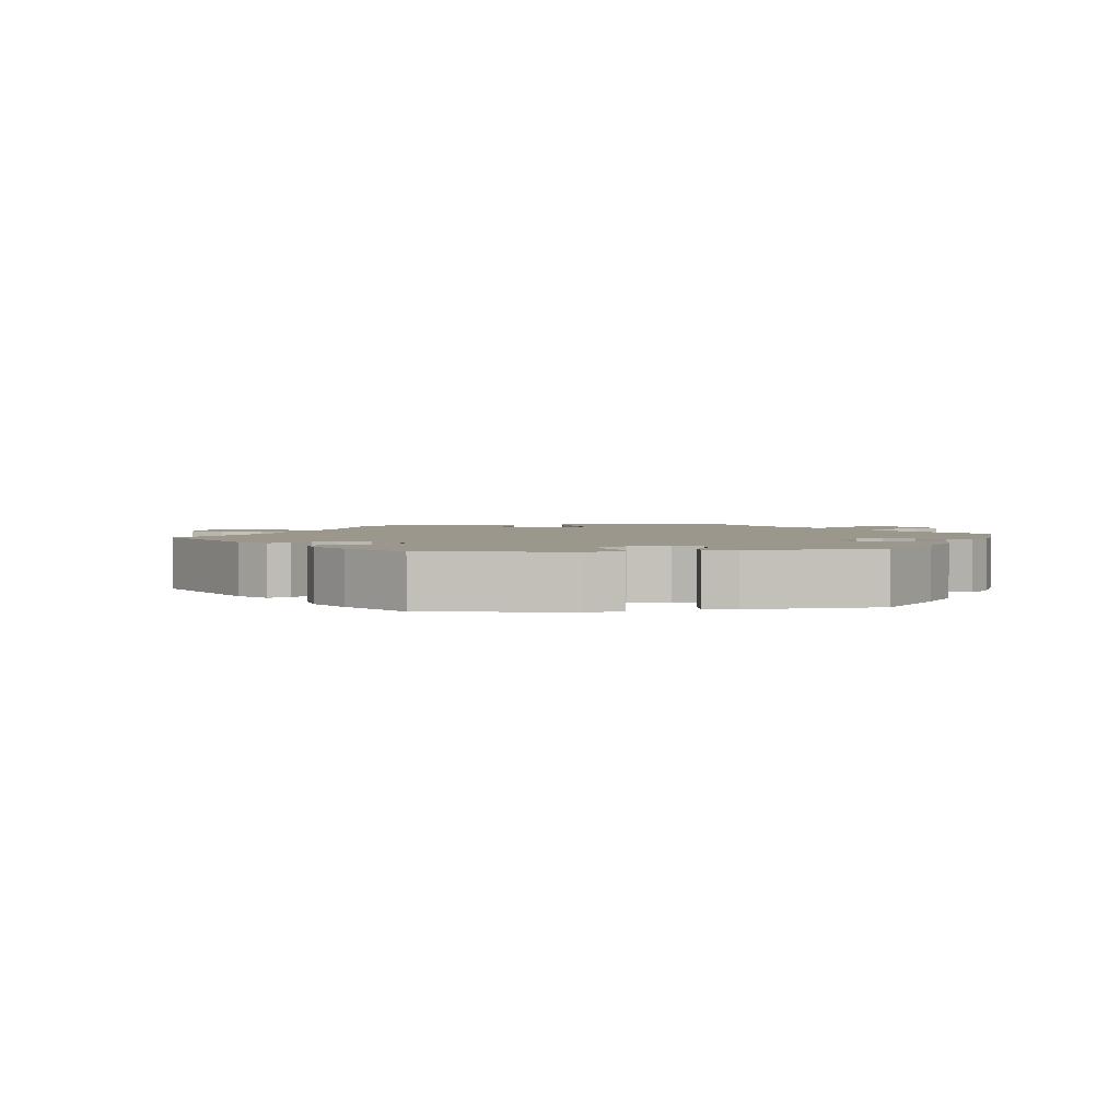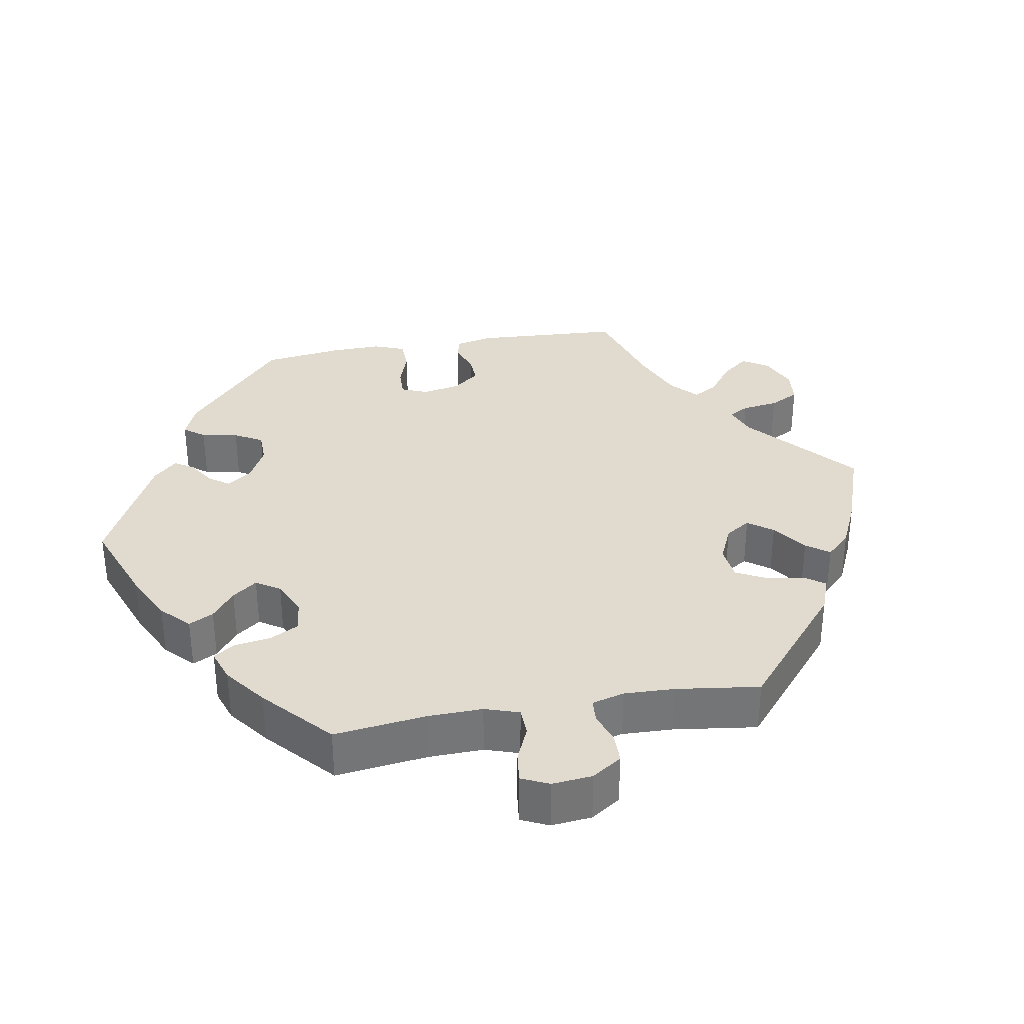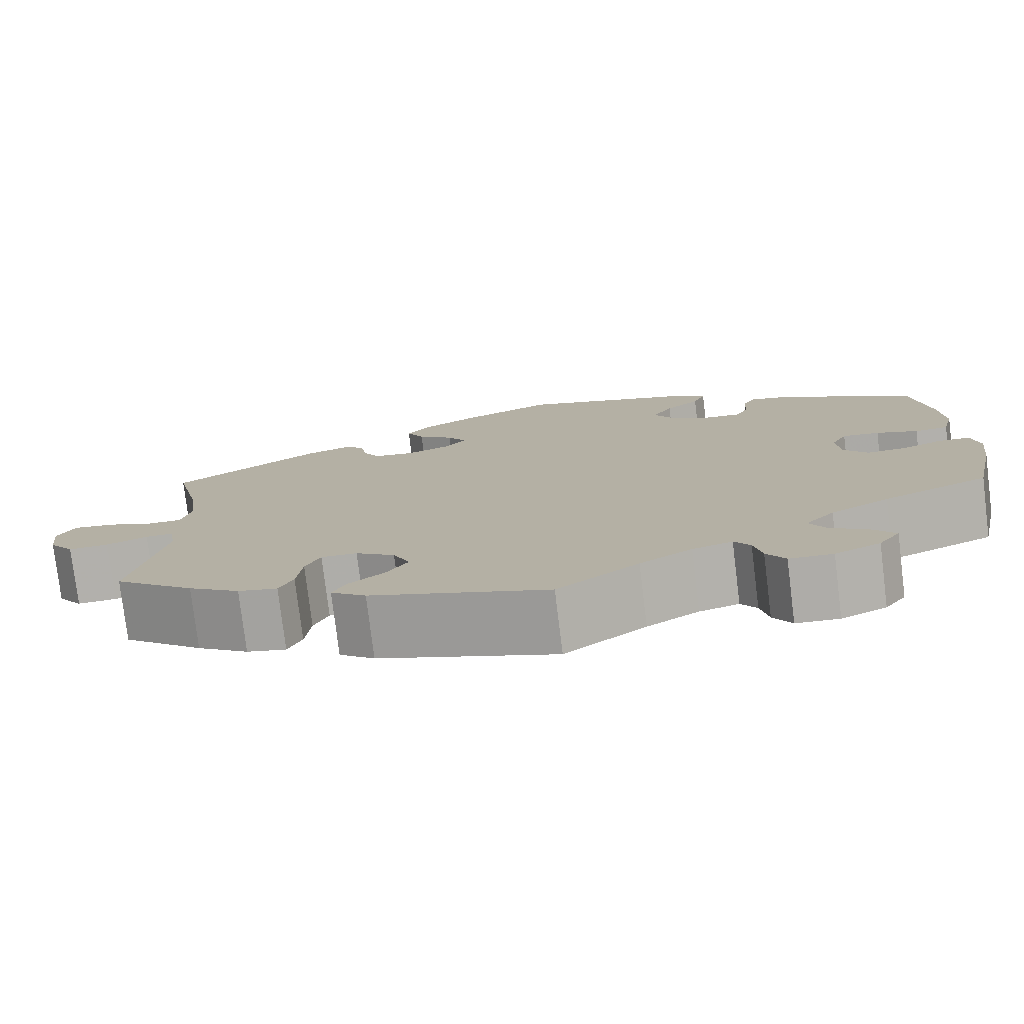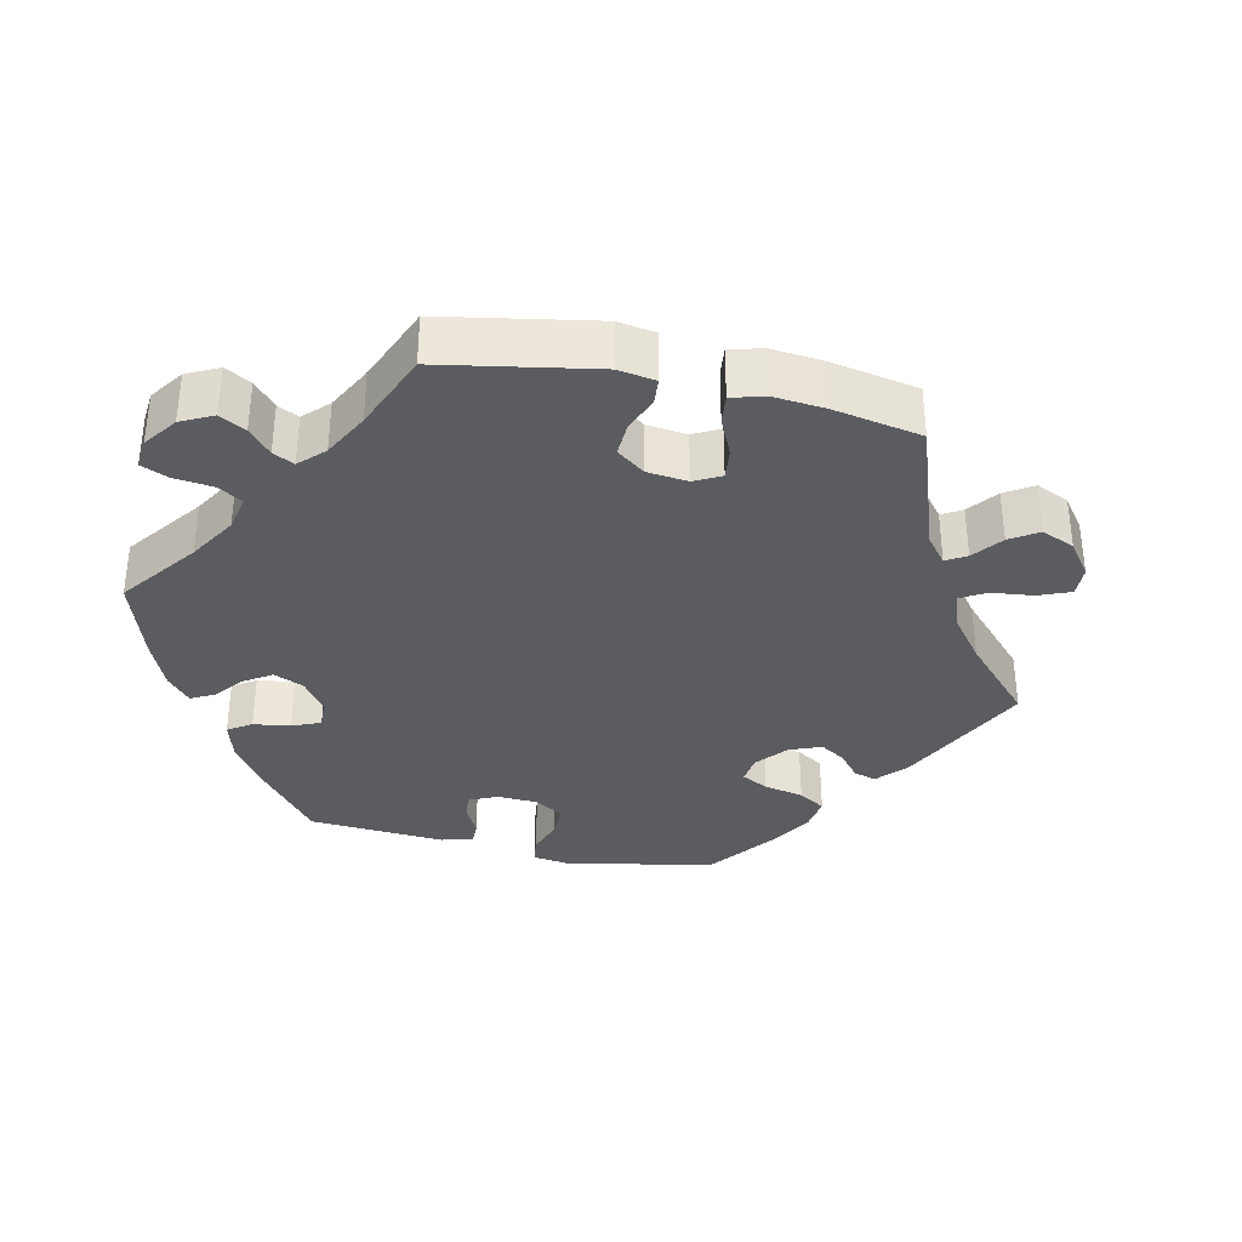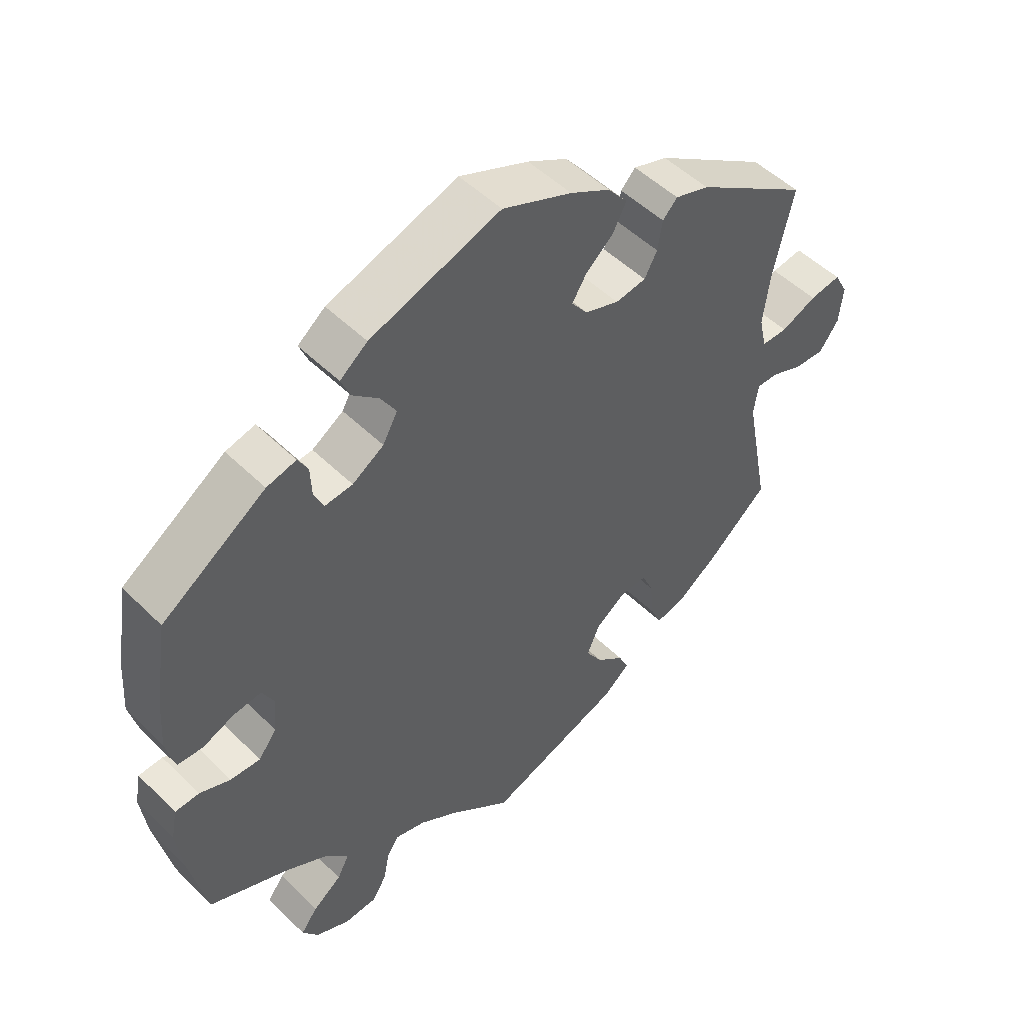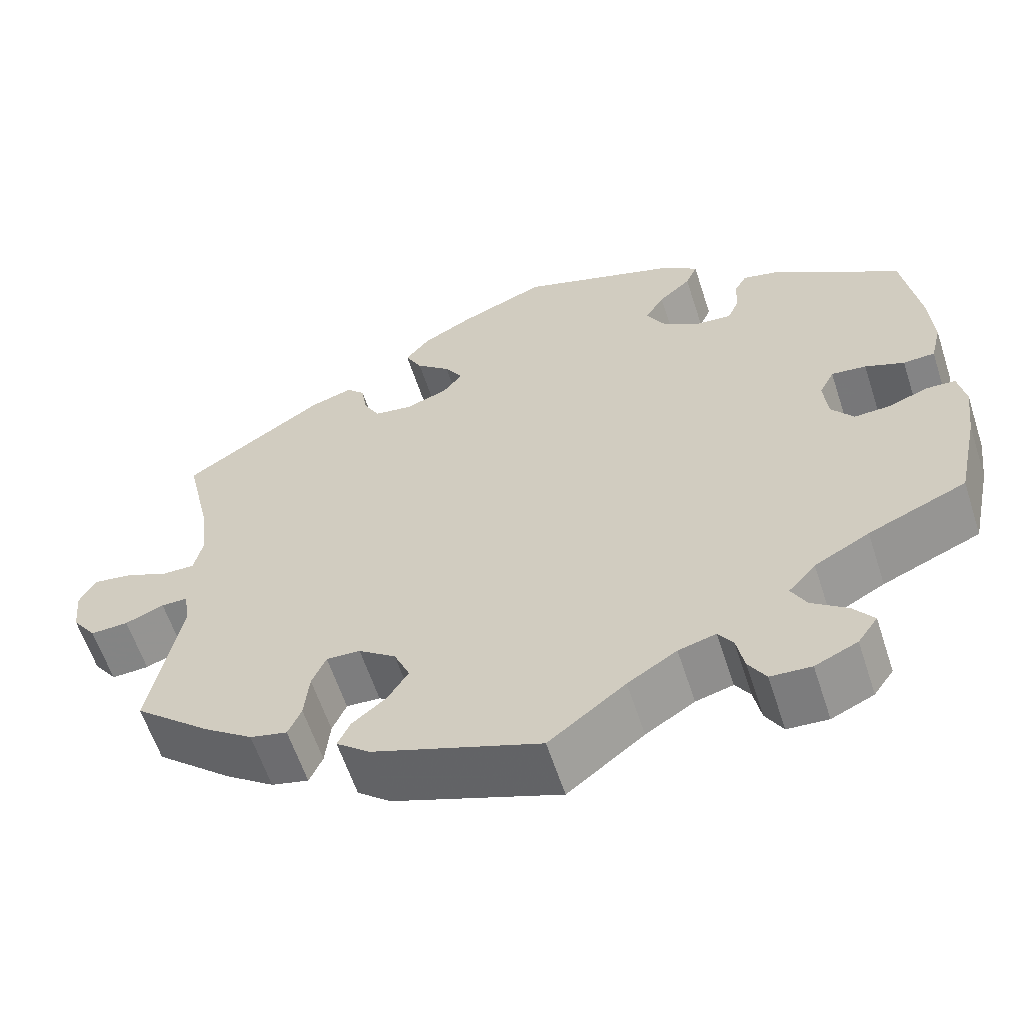
<metadata>
{"format":"obj","ext":"obj","renderer":"f3d","projection":"perspective","resolution":1024,"background":"white","views":[{"elev":2.6,"azim":22.6,"up":"+Y"},{"elev":33.7,"azim":140.0,"up":"+Y"},{"elev":-78.0,"azim":7.0,"up":"+Z"},{"elev":-35.0,"azim":-162.4,"up":"+Y"},{"elev":50.2,"azim":137.0,"up":"+Z"},{"elev":-60.3,"azim":18.0,"up":"+Z"}]}
</metadata>
<code>
v 0.52 0.07 0.162
v 0.525 0.07 0.086
v 0.512 0.07 0.034
v 0.474 0.07 0.032
v 0.427 0.07 0.051
v 0.385 0.07 0.056
v 0.367 0.07 0.021
v 0.372 0.07 -0.032
v 0.399 0.07 -0.068
v 0.444 0.07 -0.066
v 0.49 0.07 -0.048
v 0.526 0.07 -0.05
v 0.535 0.07 -0.097
v 0.526 0.07 -0.168
v 0.5 0.07 -0.289
v 0.382 0.07 -0.339
v 0.316 0.07 -0.375
v 0.283 0.07 -0.412
v 0.301 0.07 -0.446
v 0.344 0.07 -0.478
v 0.369 0.07 -0.511
v 0.345 0.07 -0.545
v 0.294 0.07 -0.568
v 0.245 0.07 -0.565
v 0.224 0.07 -0.53
v 0.215 0.07 -0.485
v 0.197 0.07 -0.458
v 0.152 0.07 -0.47
v 0.093 0.07 -0.507
v 0.001 0.07 -0.578
v -0.201 0.07 -0.505
v -0.241 0.07 -0.472
v -0.226 0.07 -0.44
v -0.185 0.07 -0.407
v -0.16 0.07 -0.368
v -0.179 0.07 -0.324
v -0.224 0.07 -0.291
v -0.265 0.07 -0.289
v -0.282 0.07 -0.328
v -0.288 0.07 -0.386
v -0.304 0.07 -0.422
v -0.349 0.07 -0.411
v -0.408 0.07 -0.369
v -0.501 0.07 -0.289
v -0.464 0.07 -0.097
v -0.471 0.07 -0.051
v -0.503 0.07 -0.051
v -0.55 0.07 -0.07
v -0.596 0.07 -0.072
v -0.625 0.07 -0.032
v -0.631 0.07 0.024
v -0.611 0.07 0.061
v -0.564 0.07 0.054
v -0.511 0.07 0.031
v -0.472 0.07 0.031
v -0.461 0.07 0.08
v -0.471 0.07 0.158
v -0.501 0.07 0.289
v -0.331 0.07 0.401
v -0.28 0.07 0.417
v -0.258 0.07 0.394
v -0.251 0.07 0.35
v -0.232 0.07 0.315
v -0.186 0.07 0.308
v -0.135 0.07 0.326
v -0.111 0.07 0.357
v -0.133 0.07 0.392
v -0.174 0.07 0.428
v -0.194 0.07 0.466
v -0.165 0.07 0.502
v -0.105 0.07 0.535
v -0.001 0.07 0.578
v 0.194 0.07 0.512
v 0.235 0.07 0.48
v 0.221 0.07 0.447
v 0.182 0.07 0.413
v 0.159 0.07 0.375
v 0.181 0.07 0.335
v 0.228 0.07 0.305
v 0.27 0.07 0.301
v 0.284 0.07 0.332
v 0.286 0.07 0.377
v 0.301 0.07 0.404
v 0.345 0.07 0.393
v 0.5 0.07 0.289
v 0.52 0 0.162
v 0.525 0 0.086
v 0.512 0 0.034
v 0.474 0 0.032
v 0.427 0 0.051
v 0.385 0 0.056
v 0.367 0 0.021
v 0.372 0 -0.032
v 0.399 0 -0.068
v 0.444 0 -0.066
v 0.49 0 -0.048
v 0.526 0 -0.05
v 0.535 0 -0.097
v 0.526 0 -0.168
v 0.5 0 -0.289
v 0.382 0 -0.339
v 0.316 0 -0.375
v 0.283 0 -0.412
v 0.301 0 -0.446
v 0.344 0 -0.478
v 0.369 0 -0.511
v 0.345 0 -0.545
v 0.294 0 -0.568
v 0.245 0 -0.565
v 0.224 0 -0.53
v 0.215 0 -0.485
v 0.197 0 -0.458
v 0.152 0 -0.47
v 0.093 0 -0.507
v 0.001 0 -0.578
v -0.201 0 -0.505
v -0.241 0 -0.472
v -0.226 0 -0.44
v -0.185 0 -0.407
v -0.16 0 -0.368
v -0.179 0 -0.324
v -0.224 0 -0.291
v -0.265 0 -0.289
v -0.282 0 -0.328
v -0.288 0 -0.386
v -0.304 0 -0.422
v -0.349 0 -0.411
v -0.408 0 -0.369
v -0.501 0 -0.289
v -0.464 0 -0.097
v -0.471 0 -0.051
v -0.503 0 -0.051
v -0.55 0 -0.07
v -0.596 0 -0.072
v -0.625 0 -0.032
v -0.631 0 0.024
v -0.611 0 0.061
v -0.564 0 0.054
v -0.511 0 0.031
v -0.472 0 0.031
v -0.461 0 0.08
v -0.471 0 0.158
v -0.501 0 0.289
v -0.331 0 0.401
v -0.28 0 0.417
v -0.258 0 0.394
v -0.251 0 0.35
v -0.232 0 0.315
v -0.186 0 0.308
v -0.135 0 0.326
v -0.111 0 0.357
v -0.133 0 0.392
v -0.174 0 0.428
v -0.194 0 0.466
v -0.165 0 0.502
v -0.105 0 0.535
v -0.001 0 0.578
v 0.194 0 0.512
v 0.235 0 0.48
v 0.221 0 0.447
v 0.182 0 0.413
v 0.159 0 0.375
v 0.181 0 0.335
v 0.228 0 0.305
v 0.27 0 0.301
v 0.284 0 0.332
v 0.286 0 0.377
v 0.301 0 0.404
v 0.345 0 0.393
v 0.5 0 0.289
f 81 82 83 84
f 80 81 84 85
f 73 74 75 76
f 73 76 77
f 72 73 77
f 71 72 77 78
f 67 68 69 70
f 66 67 70 71
f 59 60 61 62
f 57 58 59 62
f 56 57 62 63
f 55 56 63 64
f 51 52 53 54
f 51 54 55
f 50 51 55
f 47 48 49 50
f 46 47 50 55
f 45 46 55 64
f 39 40 41 42
f 38 39 42 43
f 31 32 33 34
f 29 30 31 34
f 28 29 34 35
f 27 28 35 36
f 23 24 25 26
f 23 26 27
f 22 23 27
f 19 20 21 22
f 18 19 22 27
f 17 18 27 36
f 13 14 15 16
f 10 11 12 13
f 9 10 13 16
f 8 9 16 17
f 2 3 4 5
f 2 5 6
f 80 85 1 2
f 79 80 2 6
f 78 79 6 7
f 66 71 78 7
f 65 66 7 8
f 38 43 44 45
f 37 38 45 64
f 36 37 64 65
f 8 17 36 65
f 169 168 167 166
f 170 169 166 165
f 161 160 159 158
f 162 161 158
f 162 158 157
f 163 162 157 156
f 155 154 153 152
f 156 155 152 151
f 147 146 145 144
f 147 144 143 142
f 148 147 142 141
f 149 148 141 140
f 139 138 137 136
f 140 139 136
f 140 136 135
f 135 134 133 132
f 140 135 132 131
f 149 140 131 130
f 127 126 125 124
f 128 127 124 123
f 119 118 117 116
f 119 116 115 114
f 120 119 114 113
f 121 120 113 112
f 111 110 109 108
f 112 111 108
f 112 108 107
f 107 106 105 104
f 112 107 104 103
f 121 112 103 102
f 101 100 99 98
f 98 97 96 95
f 101 98 95 94
f 102 101 94 93
f 90 89 88 87
f 91 90 87
f 87 86 170 165
f 91 87 165 164
f 92 91 164 163
f 92 163 156 151
f 93 92 151 150
f 130 129 128 123
f 149 130 123 122
f 150 149 122 121
f 150 121 102 93
f 1 86 87 2
f 2 87 88 3
f 3 88 89 4
f 4 89 90 5
f 5 90 91 6
f 6 91 92 7
f 7 92 93 8
f 8 93 94 9
f 9 94 95 10
f 10 95 96 11
f 11 96 97 12
f 12 97 98 13
f 13 98 99 14
f 14 99 100 15
f 15 100 101 16
f 16 101 102 17
f 17 102 103 18
f 18 103 104 19
f 19 104 105 20
f 20 105 106 21
f 21 106 107 22
f 22 107 108 23
f 23 108 109 24
f 24 109 110 25
f 25 110 111 26
f 26 111 112 27
f 27 112 113 28
f 28 113 114 29
f 29 114 115 30
f 30 115 116 31
f 31 116 117 32
f 32 117 118 33
f 33 118 119 34
f 34 119 120 35
f 35 120 121 36
f 36 121 122 37
f 37 122 123 38
f 38 123 124 39
f 39 124 125 40
f 40 125 126 41
f 41 126 127 42
f 42 127 128 43
f 43 128 129 44
f 44 129 130 45
f 45 130 131 46
f 46 131 132 47
f 47 132 133 48
f 48 133 134 49
f 49 134 135 50
f 50 135 136 51
f 51 136 137 52
f 52 137 138 53
f 53 138 139 54
f 54 139 140 55
f 55 140 141 56
f 56 141 142 57
f 57 142 143 58
f 58 143 144 59
f 59 144 145 60
f 60 145 146 61
f 61 146 147 62
f 62 147 148 63
f 63 148 149 64
f 64 149 150 65
f 65 150 151 66
f 66 151 152 67
f 67 152 153 68
f 68 153 154 69
f 69 154 155 70
f 70 155 156 71
f 71 156 157 72
f 72 157 158 73
f 73 158 159 74
f 74 159 160 75
f 75 160 161 76
f 76 161 162 77
f 77 162 163 78
f 78 163 164 79
f 79 164 165 80
f 80 165 166 81
f 81 166 167 82
f 82 167 168 83
f 83 168 169 84
f 84 169 170 85
f 85 170 86 1

</code>
